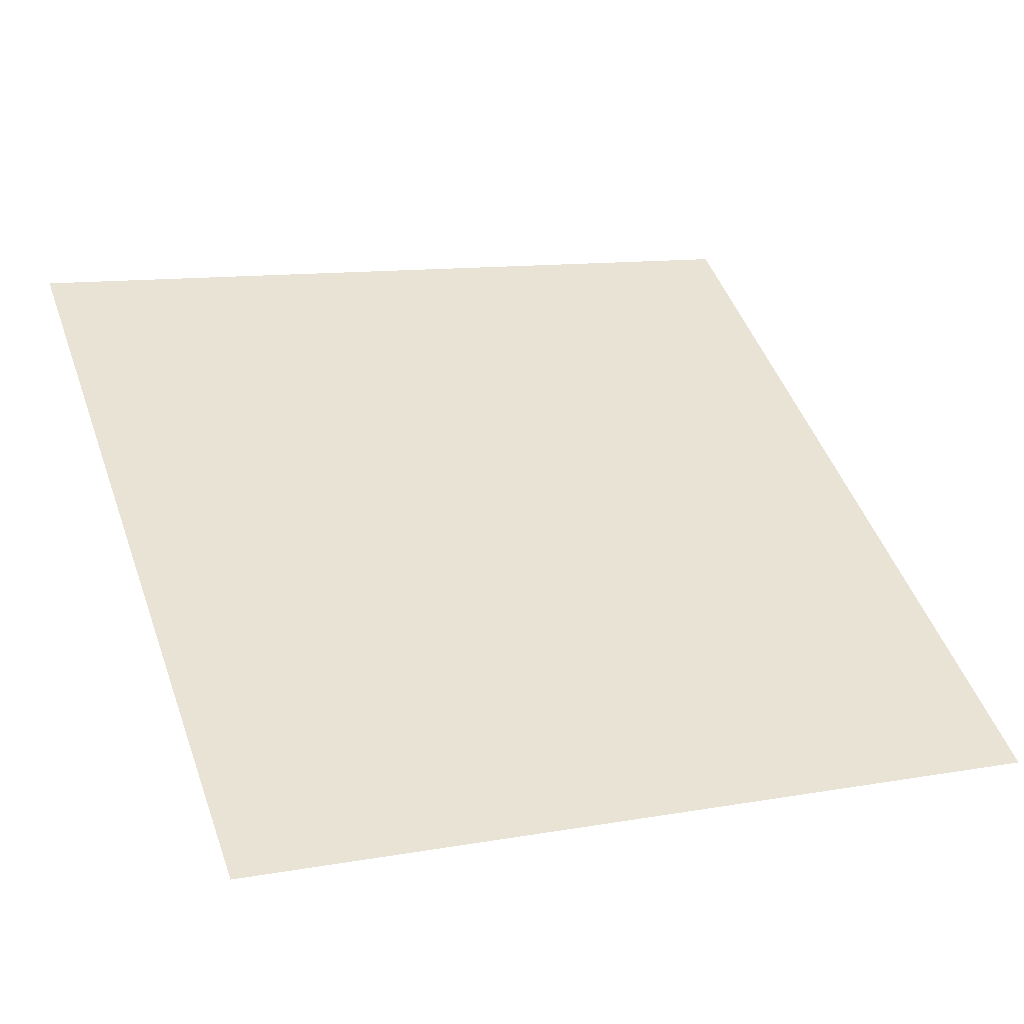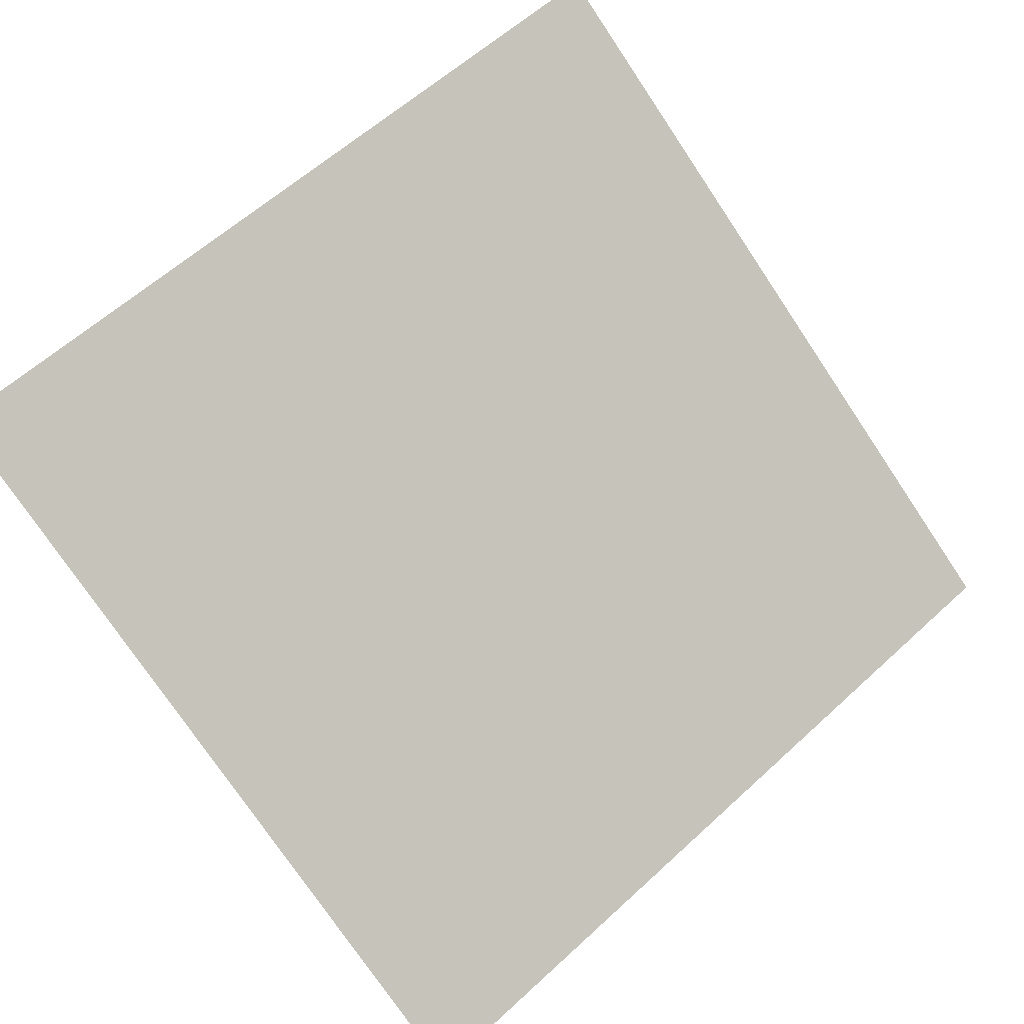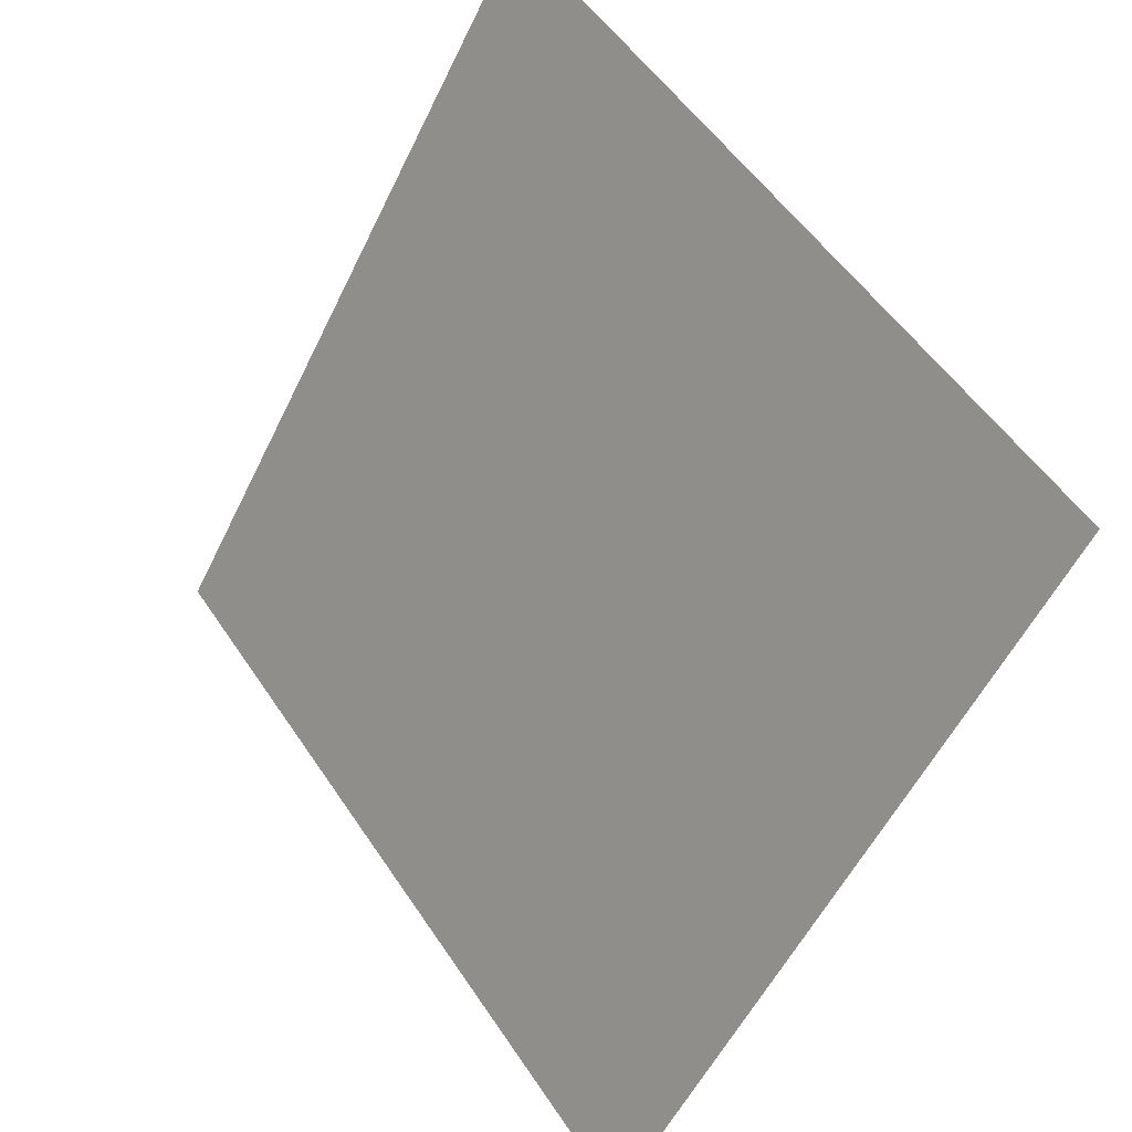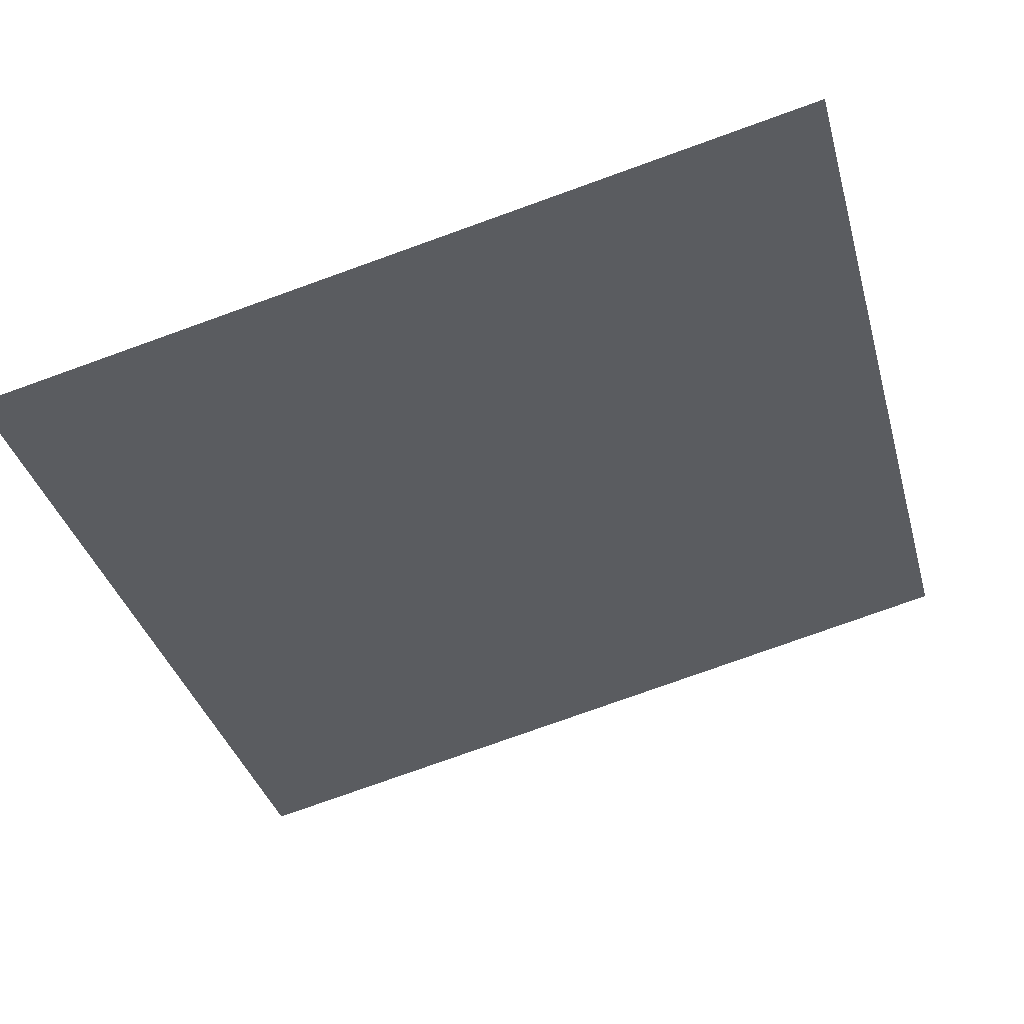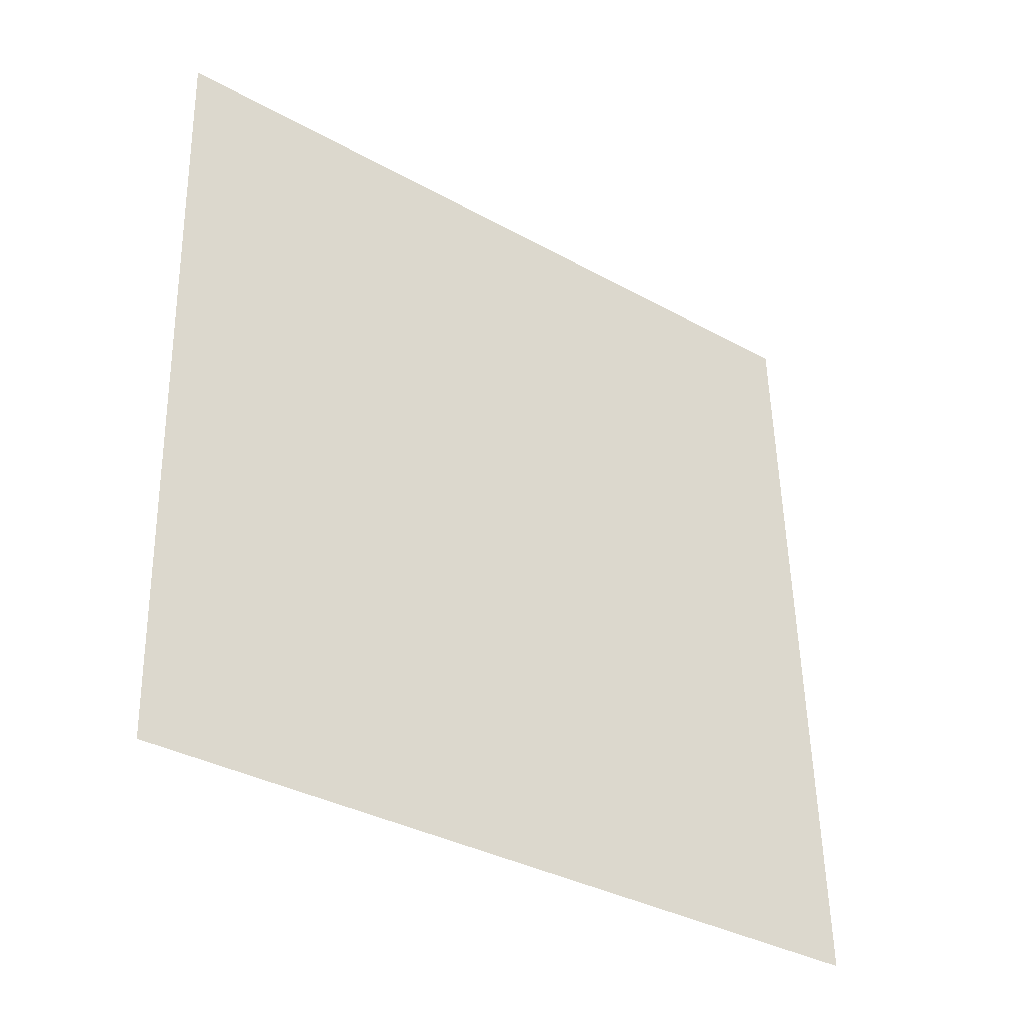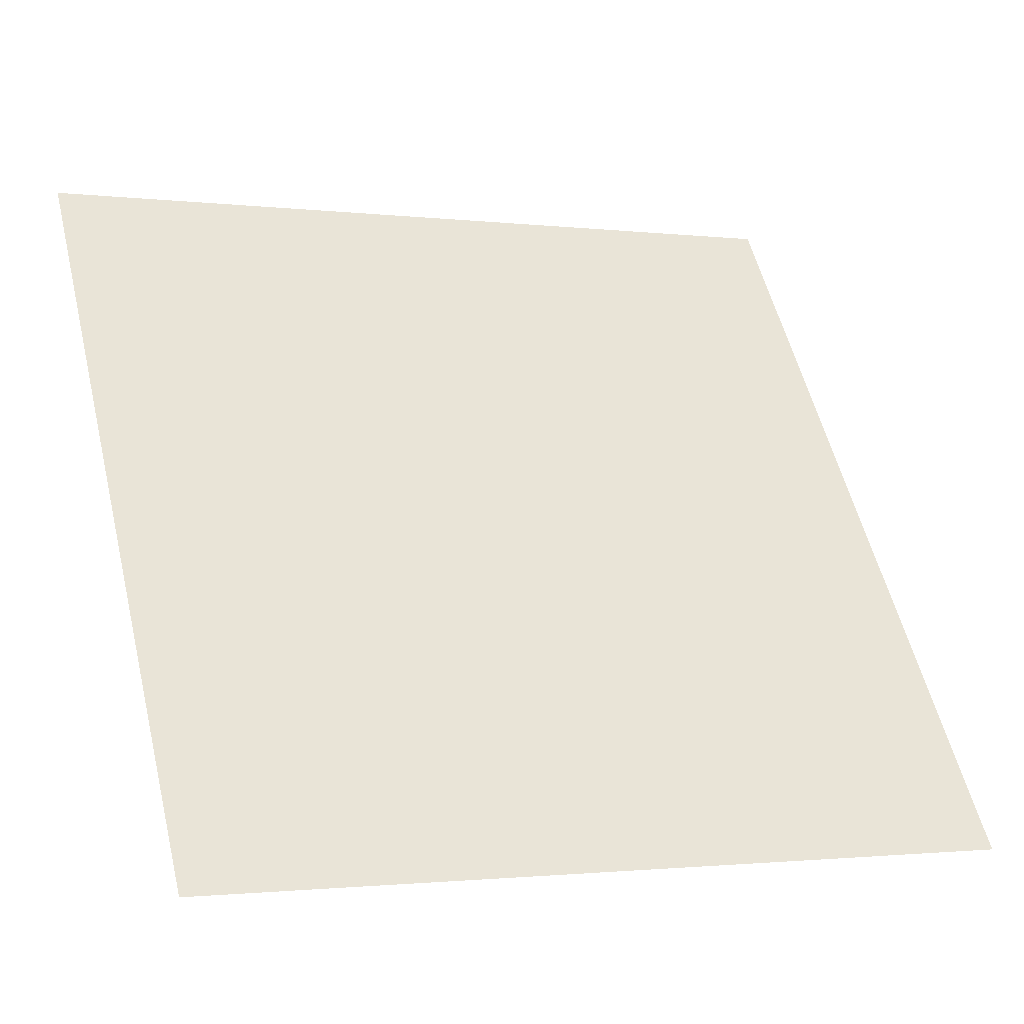
<metadata>
{"format":"obj","ext":"obj","renderer":"f3d","projection":"perspective","resolution":1024,"background":"white","views":[{"elev":7.9,"azim":157.2,"up":"+Y"},{"elev":57.8,"azim":137.2,"up":"+Y"},{"elev":-54.5,"azim":-116.9,"up":"+Z"},{"elev":-74.7,"azim":-159.9,"up":"+Y"},{"elev":52.8,"azim":89.3,"up":"+Y"},{"elev":-0.2,"azim":-24.9,"up":"+Z"}]}
</metadata>
<code>
v -0.1965 0.7946 0.5142
v -0.2031 0.7947 0.5143
v -0.203 0.7987 0.5195
v -0.1964 0.7985 0.5194
f 4 3 2 1

</code>
